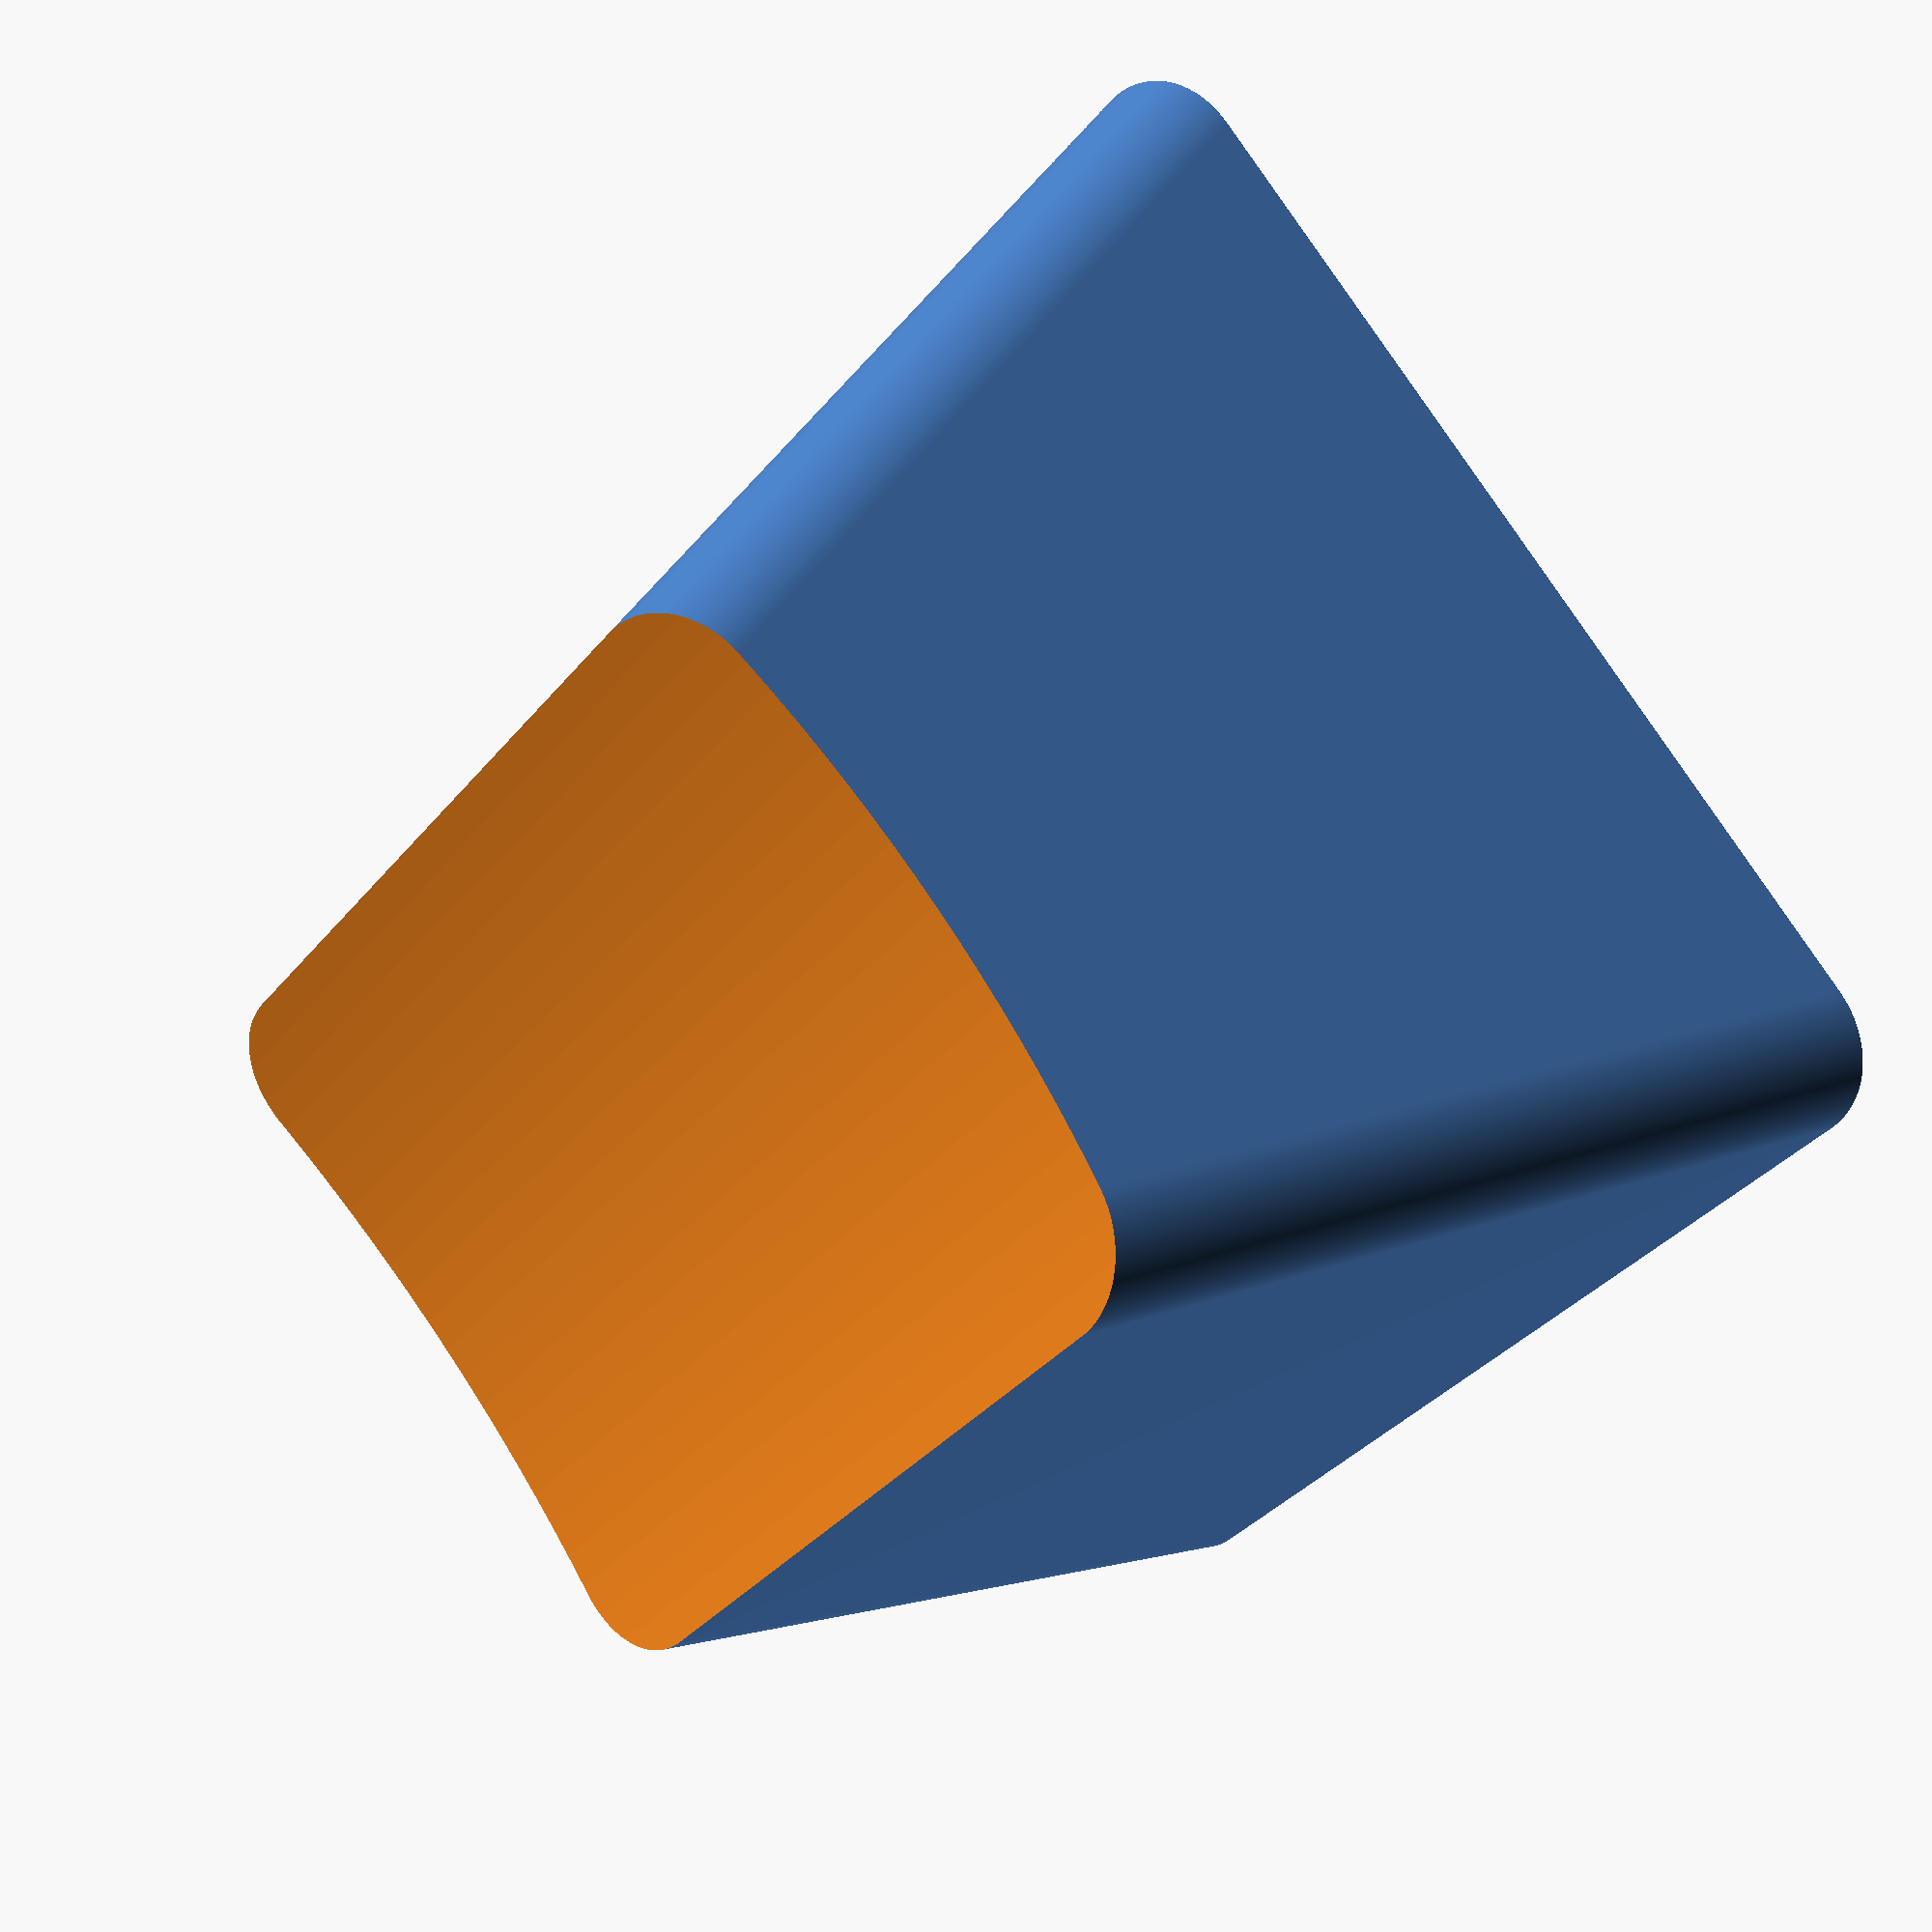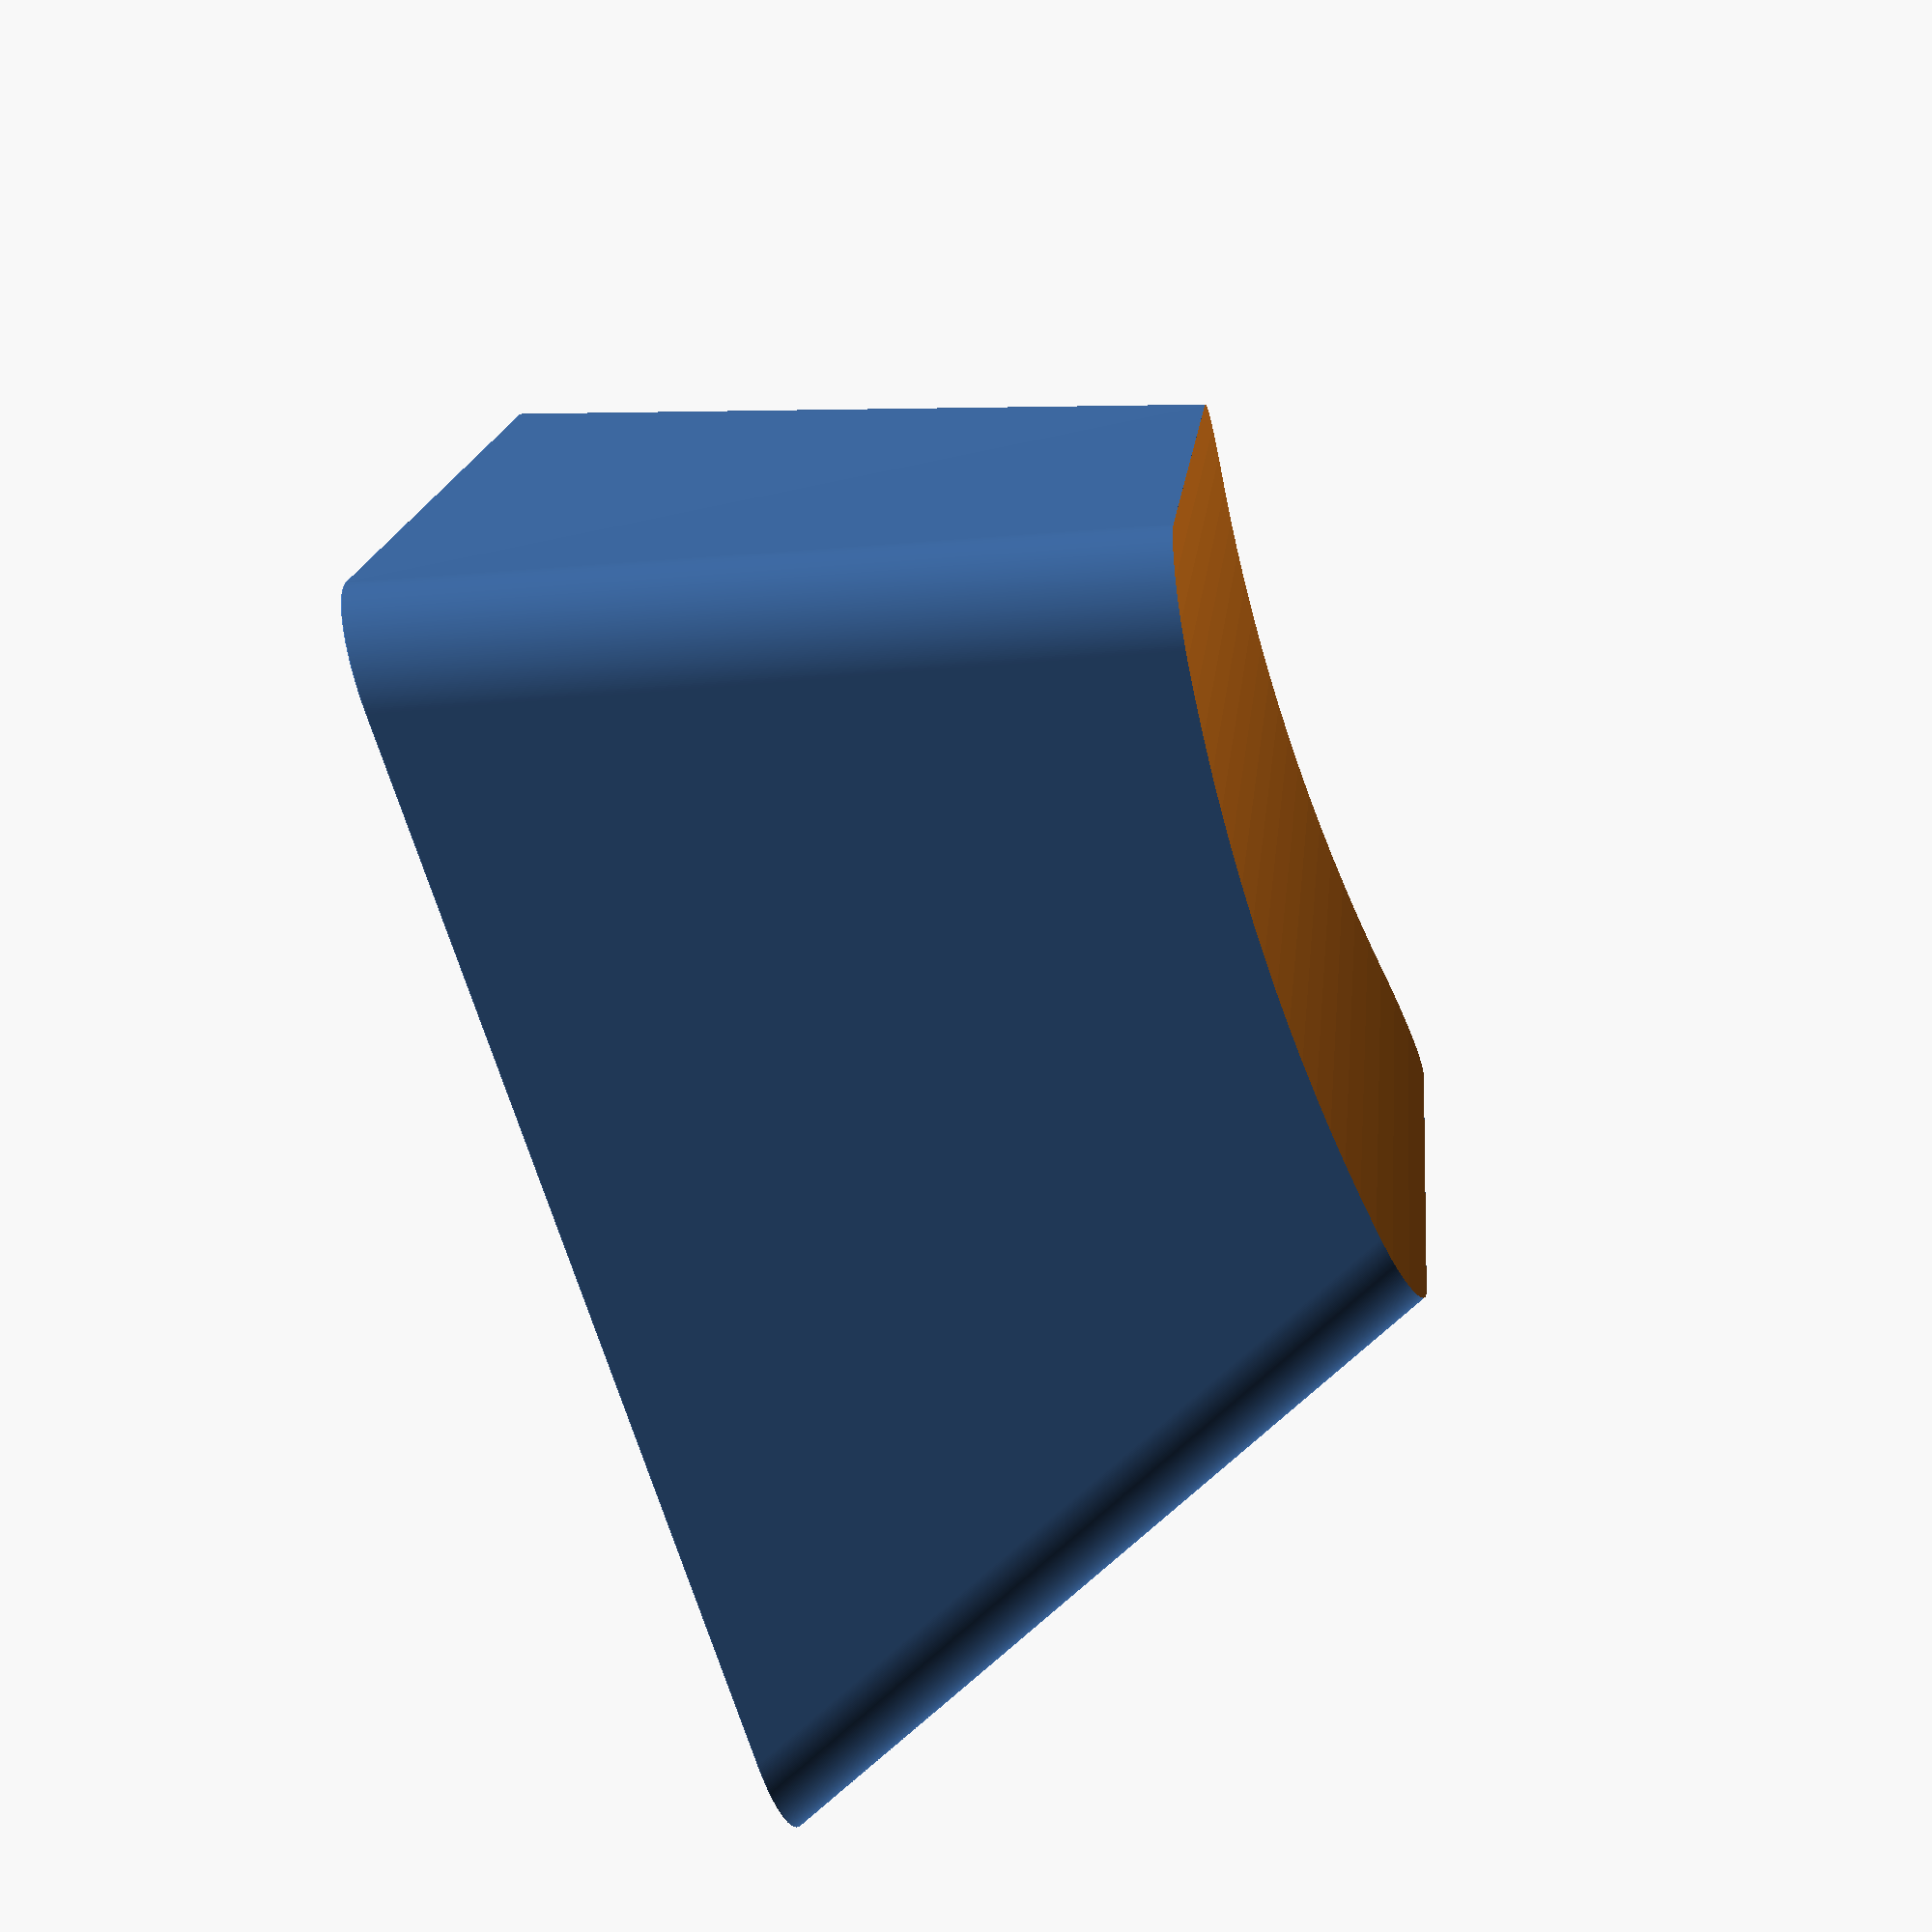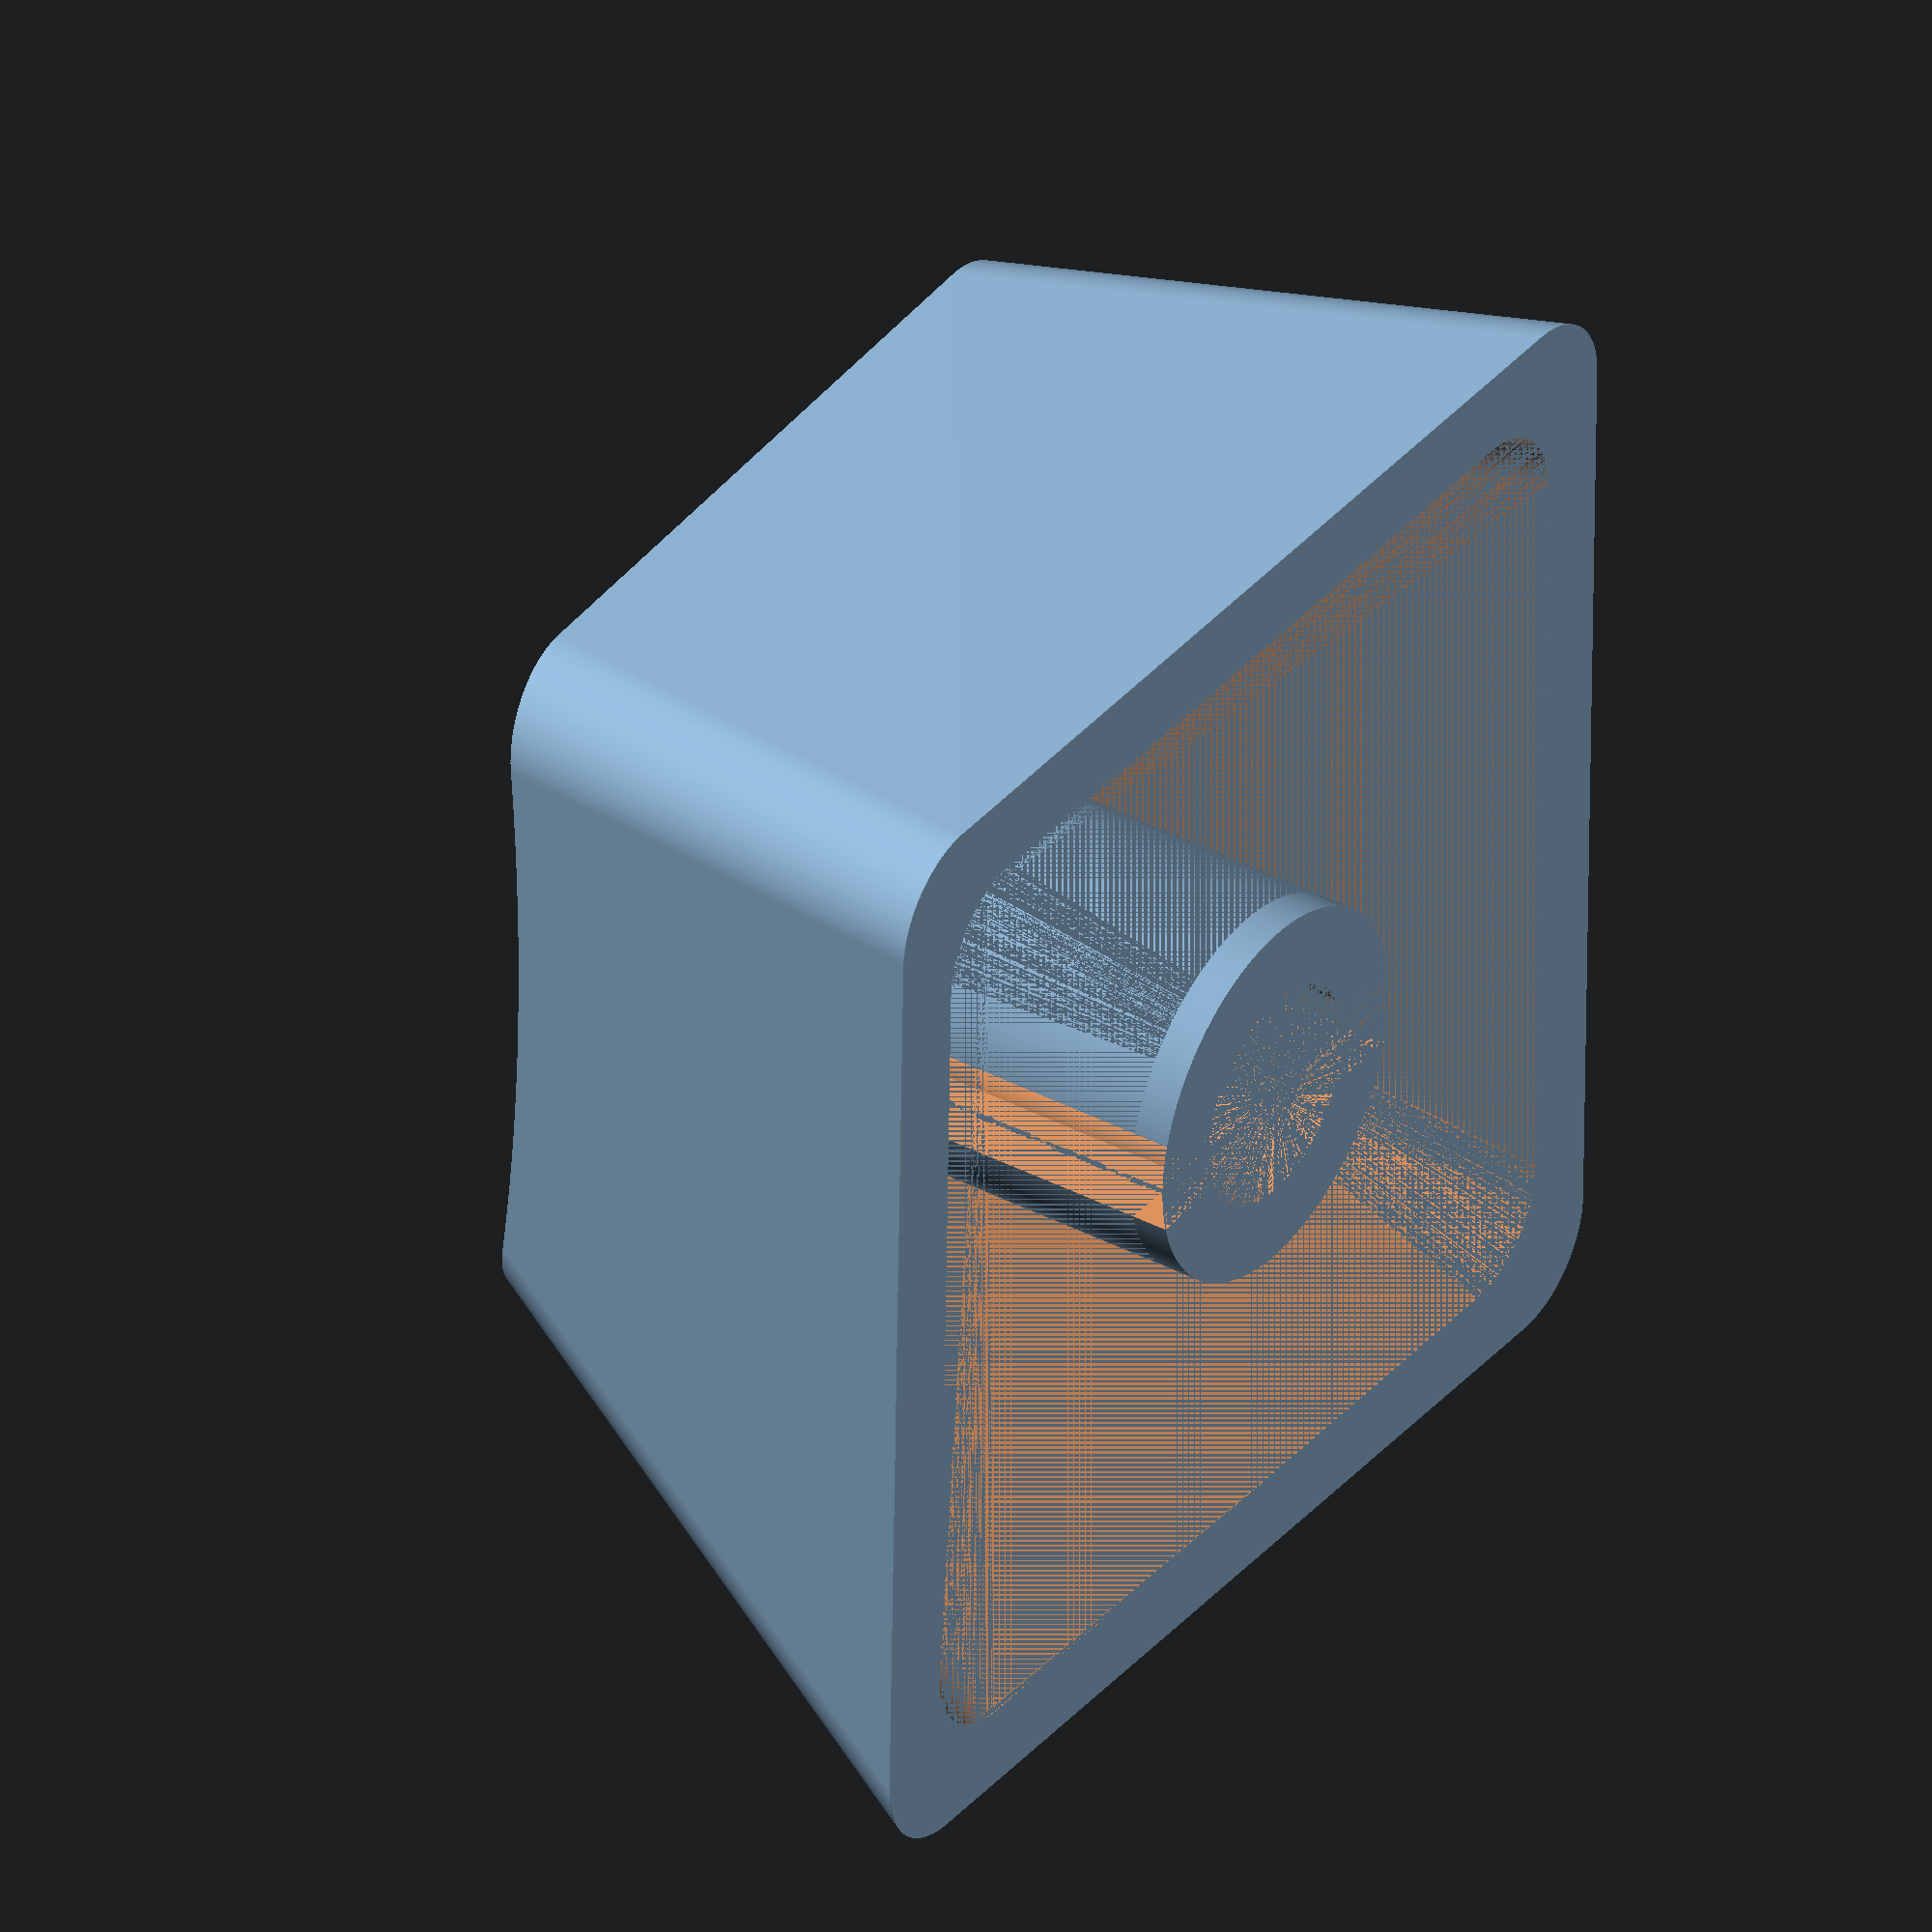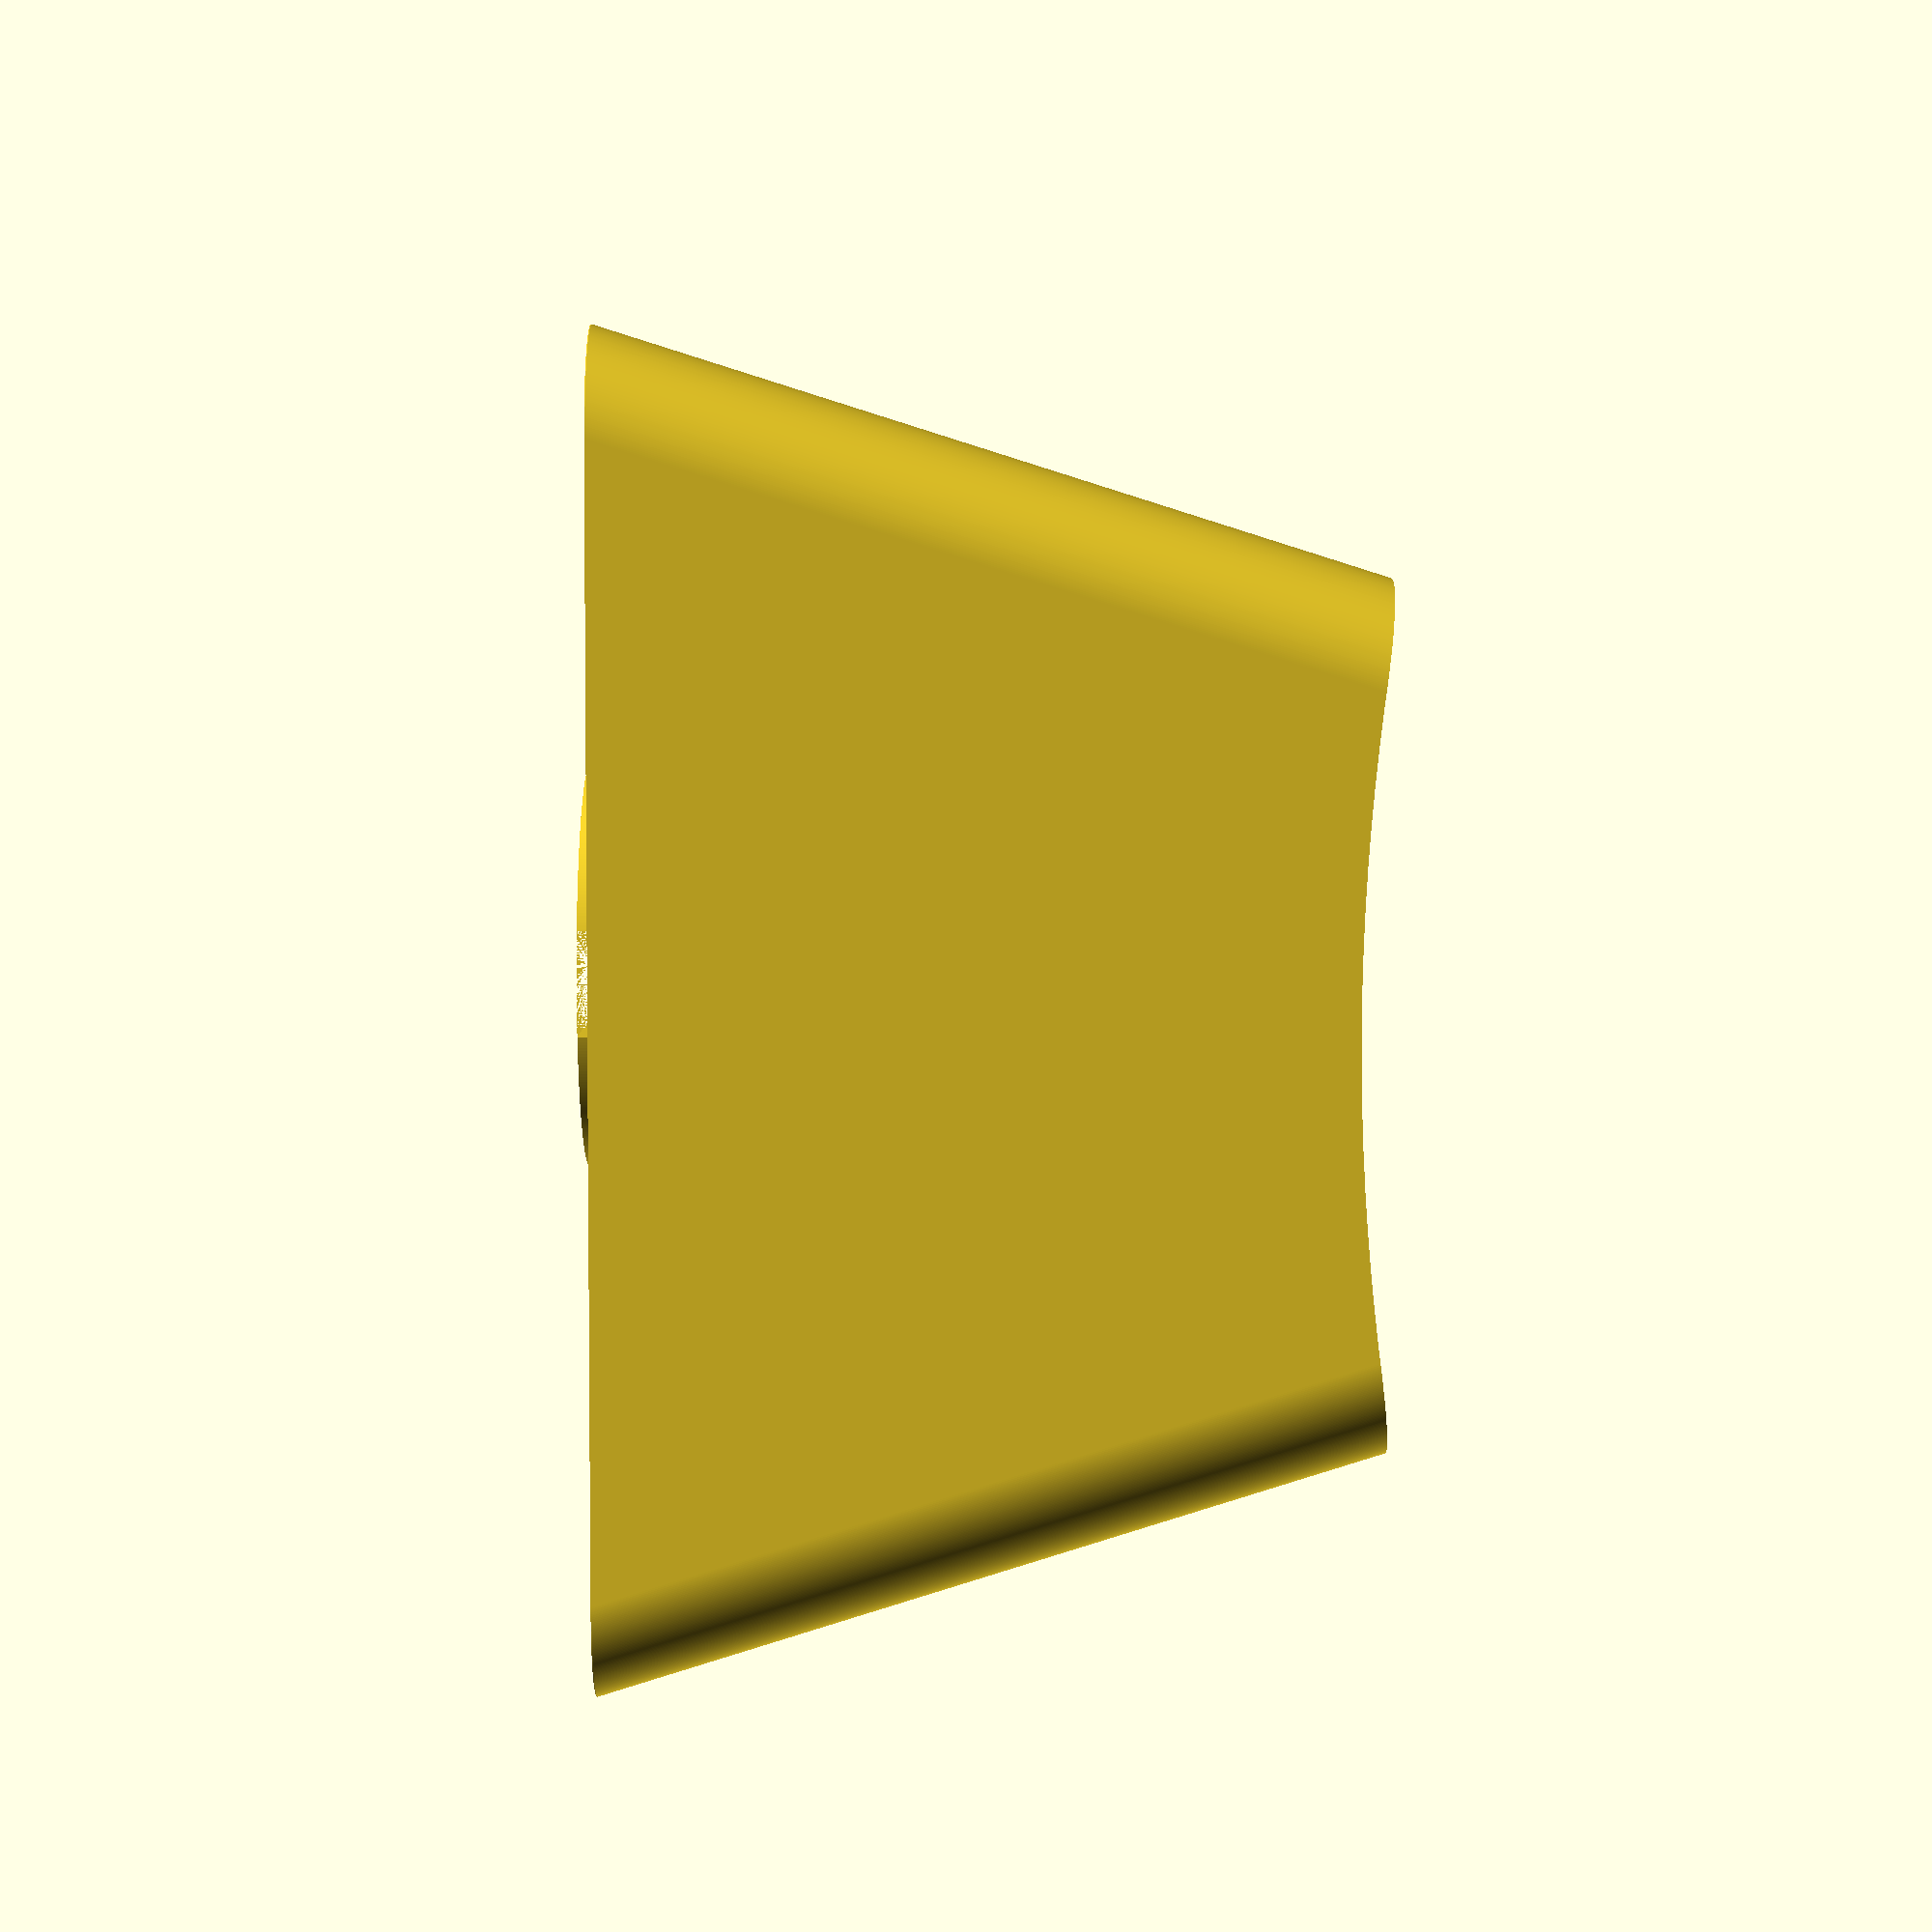
<openscad>
 $fn = 400;

// Radius of the cylinder used to round the edges of the top and bottom bases
base_radius = 1.5;

key_thickness = 1.2;
top_base_extrusion_height = 0.01;
bottom_base_extrusion_height = 0.01;

// Connector
connector_radius = 2.94;
connector_height = -0.57;
connector_thickness = 1.2;
connector_support_height = 4;
connector_middle_space = 1.5;

// Text
text_size = 2;
text_extrusion_height = 1.4;

// Dimension fields:
// 0: top_base_height_back
// 1: top_base_height_front
// 2: top_base_rotated_length
// 3: top_base_width

// Topre dimensions
row_dimensions = [
	[10.4, 10, 13.7, 11.5], // Row E
	[8, 8.7, 13.74, 11.7], // Row D
	[7.1, 8.34, 14, 11.9], // Row C
	[6.7, 10, 13.6, 11.8], // Row B
];

key_dimensions = [
	0.5, // Top base sagitta
	0, // Cylinder dish radius
	18, // Bottom base length
	18, // Bottom base width
];

key_row_dimensions = row_dimensions[0];

top_base_height_back = key_row_dimensions[0];
top_base_height_front = key_row_dimensions[1];
top_base_rotated_length = key_row_dimensions[2];
top_base_width = key_row_dimensions[3];
key_row_label = key_row_dimensions[4];
top_base_sagitta = key_dimensions[0];
bottom_base_length = key_dimensions[2];
bottom_base_width = key_dimensions[3];

//cylinder_dish_radius = 0;
cylinder_dish_radius = cylinder_radius(top_base_width, top_base_sagitta);

// Calculated stuff

top_base_length = pow(pow(top_base_rotated_length, 2) - pow(top_base_height_back - top_base_height_front, 2), 0.5);
top_base_angle = atan((top_base_height_back-top_base_height_front)/top_base_length);
bottom_base_angle = atan(top_base_height_front / (bottom_base_length - top_base_length));
//top_base_rotated_length = top_base_length/cos(top_base_angle);

// No dish translate distance if no dish is being used
dish_translate_distance = (cylinder_dish_radius != 0) ? sagitta(cylinder_dish_radius, top_base_width) : 0;
rotated_cylinder_translate = dish_translate_distance/tan(bottom_base_angle-top_base_angle);
back_cylinder_translate = (top_base_angle < 0) ? dish_translate_distance * tan(-top_base_angle) : 0;

// Calculations for the internal walls
internal_top_base_height_back = top_base_height_back - key_thickness;
internal_base_difference = key_thickness/sin(bottom_base_angle);
internal_bottom_base_width = bottom_base_width - 2 * internal_base_difference;
internal_bottom_base_length = bottom_base_length - key_thickness - internal_base_difference;
internal_top_base_rotated_difference = (top_base_height_back - internal_top_base_height_back)/tan(bottom_base_angle);
internal_top_base_width = top_base_width - 2 * internal_base_difference + 2 * internal_top_base_rotated_difference;
internal_top_base_length = top_base_length - key_thickness - internal_base_difference + 2 * internal_top_base_rotated_difference;
internal_top_base_rotated_length = top_base_rotated_length - key_thickness - internal_base_difference + internal_top_base_rotated_difference;

function sagitta(radius, chord) = radius - pow(pow(radius, 2) - pow(chord/2, 2), 0.5);
function central_chord(chord, sagitta) = pow(chord/2, 2)/sagitta;
function cylinder_radius(chord, sagitta) = (central_chord(chord, sagitta) + sagitta)/2;

module base(width, length, extrusion) {
		minkowski() {
			cube([width - 2 * base_radius, length - 2 * base_radius, extrusion/2]);

			translate([base_radius, base_radius, 0]) 
				cylinder(h=extrusion/2, r=base_radius);
		}
}

module dish_cylinder() {
	translate([0, top_base_rotated_length + rotated_cylinder_translate, cylinder_dish_radius - dish_translate_distance])
	rotate([90,0,0])
		cylinder(h=top_base_rotated_length + rotated_cylinder_translate + back_cylinder_translate, r=cylinder_dish_radius);
}

module key() {
	difference() {
		union() {
			difference() {
				hull() {
					base(bottom_base_width, bottom_base_length, bottom_base_extrusion_height);

					translate([(bottom_base_width-top_base_width)/2, 0, top_base_height_back - top_base_extrusion_height])
					rotate([-top_base_angle, 0, 0])
						base(top_base_width, top_base_rotated_length, top_base_extrusion_height);
				}

				hull() {
					translate([(bottom_base_width - internal_bottom_base_width)/2, (bottom_base_length - internal_bottom_base_length)/2, 0])
						base(internal_bottom_base_width, internal_bottom_base_length, bottom_base_extrusion_height);

					translate([(bottom_base_width-top_base_width)/2 + (top_base_width-internal_top_base_width)/2, key_thickness, internal_top_base_height_back - top_base_extrusion_height])
					rotate([-top_base_angle, 0, 0])
						base(internal_top_base_width, internal_top_base_rotated_length, top_base_extrusion_height);
				}
			}

			translate([bottom_base_width/2, bottom_base_width/2, connector_height])
				connector();

			//translate([0, 0, internal_top_base_height_back])
			//rotate([-top_base_angle, 0, 0])
			//translate([bottom_base_width/2, bottom_base_length/6, 0])
			//rotate([0, 0, 180])
				//_text(key_row_label);

		}

		if (cylinder_dish_radius != 0) {
			translate([bottom_base_width/2, 0, top_base_height_back])
			rotate([-top_base_angle, 0, 0])
				dish_cylinder();
		}

		else {
			translate([(bottom_base_width - top_base_width)/2, 0, top_base_height_back])
			rotate([-top_base_angle, 0, 0])
				cube([top_base_width, top_base_rotated_length, top_base_height_back]);
		}
	}
}

module connector_test() {
	translate([0, 0, top_base_height_back])
		base(top_base_width, top_base_rotated_length, 1.2);

	translate([top_base_width/2, top_base_length/2, connector_height])
		connector();
}

module connector() {
	sagitta_difference = sagitta(connector_radius, connector_thickness);

	union() {
		difference() {
			cylinder(h=top_base_height_back - connector_height, r = connector_radius);
			cylinder(h=top_base_height_back - connector_height, r = connector_radius - connector_thickness);

			translate([-connector_middle_space/2, -connector_radius, 0])
				cube([connector_middle_space, 2 * connector_radius, top_base_height_back - connector_height]);
		}

		translate([-connector_radius + sagitta_difference, -connector_thickness/2, top_base_height_back - connector_height - connector_support_height])
			cube([2 * connector_radius - 2 * sagitta_difference, connector_thickness, connector_support_height]);
	}
}

module _text(string) {
	translate([0, -text_size/2, 0])
	rotate([0, 180, 0])
	linear_extrude(height=text_extrusion_height)
		text(text=string, size=text_size, halign="center");
}

key();
</openscad>
<views>
elev=154.5 azim=223.2 roll=139.7 proj=p view=wireframe
elev=65.4 azim=190.5 roll=289.0 proj=p view=wireframe
elev=322.5 azim=88.6 roll=124.3 proj=o view=solid
elev=184.5 azim=260.3 roll=270.5 proj=p view=wireframe
</views>
